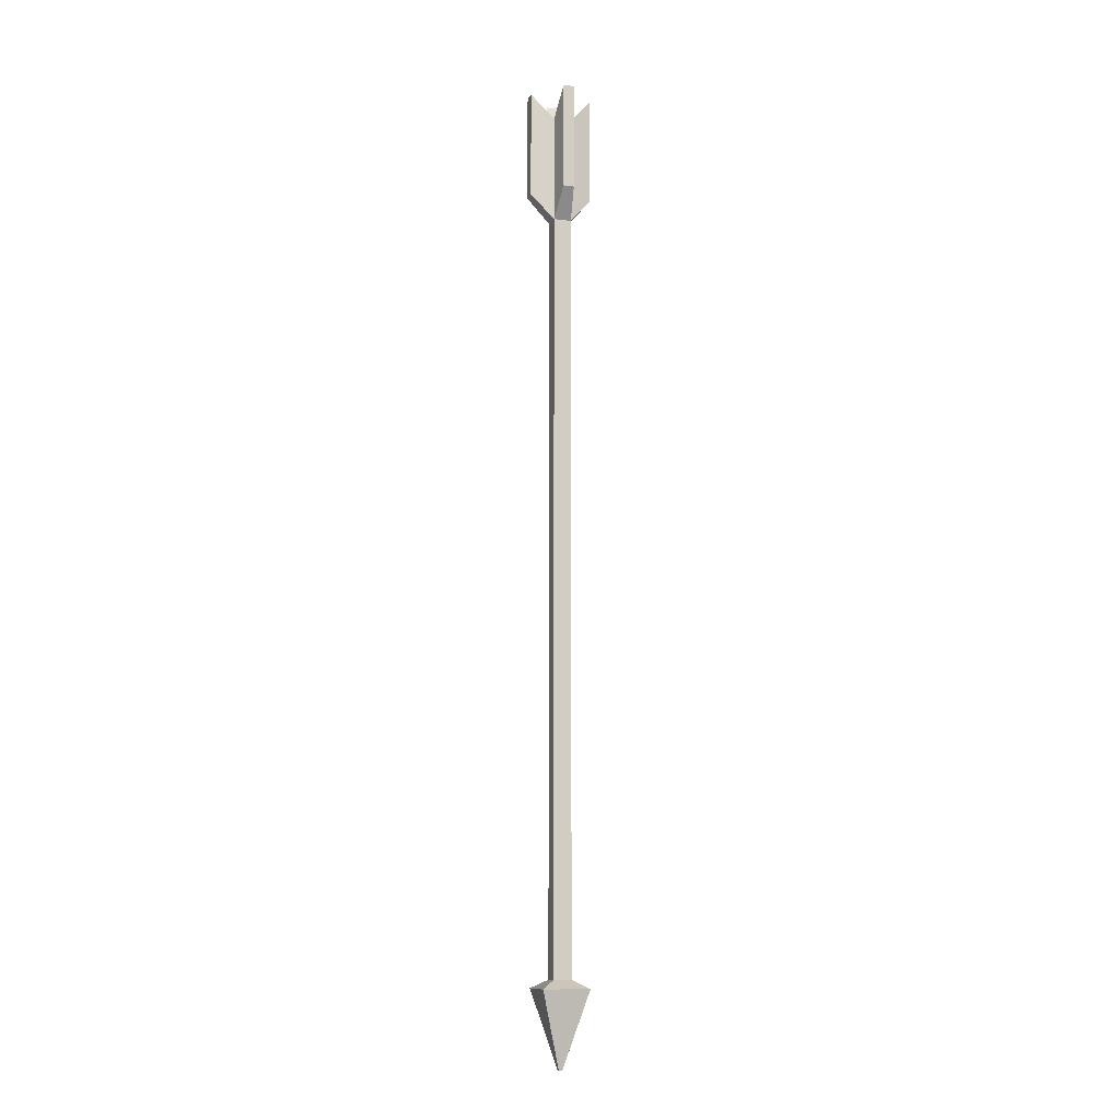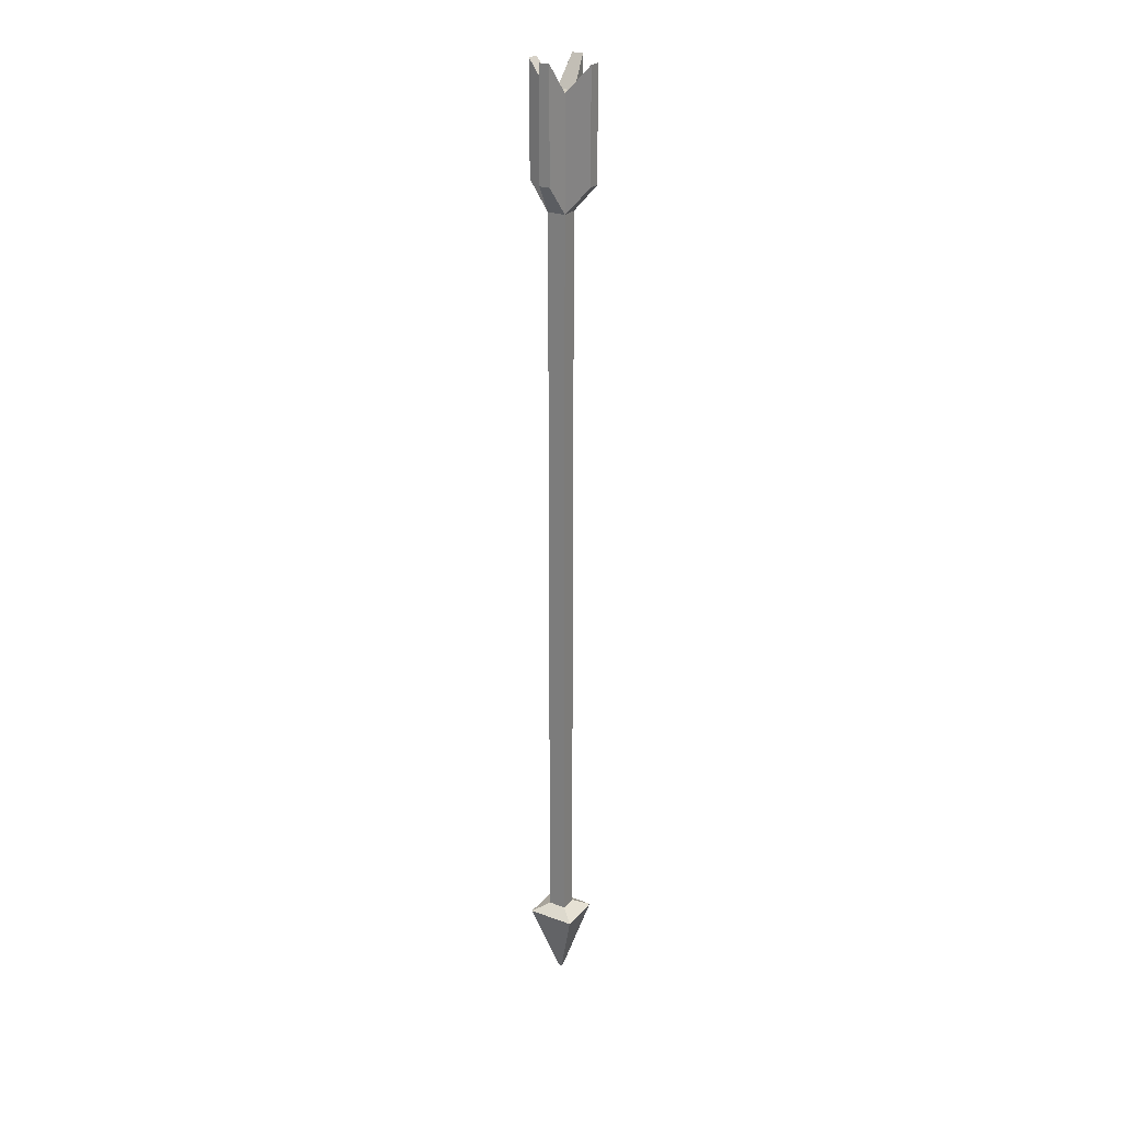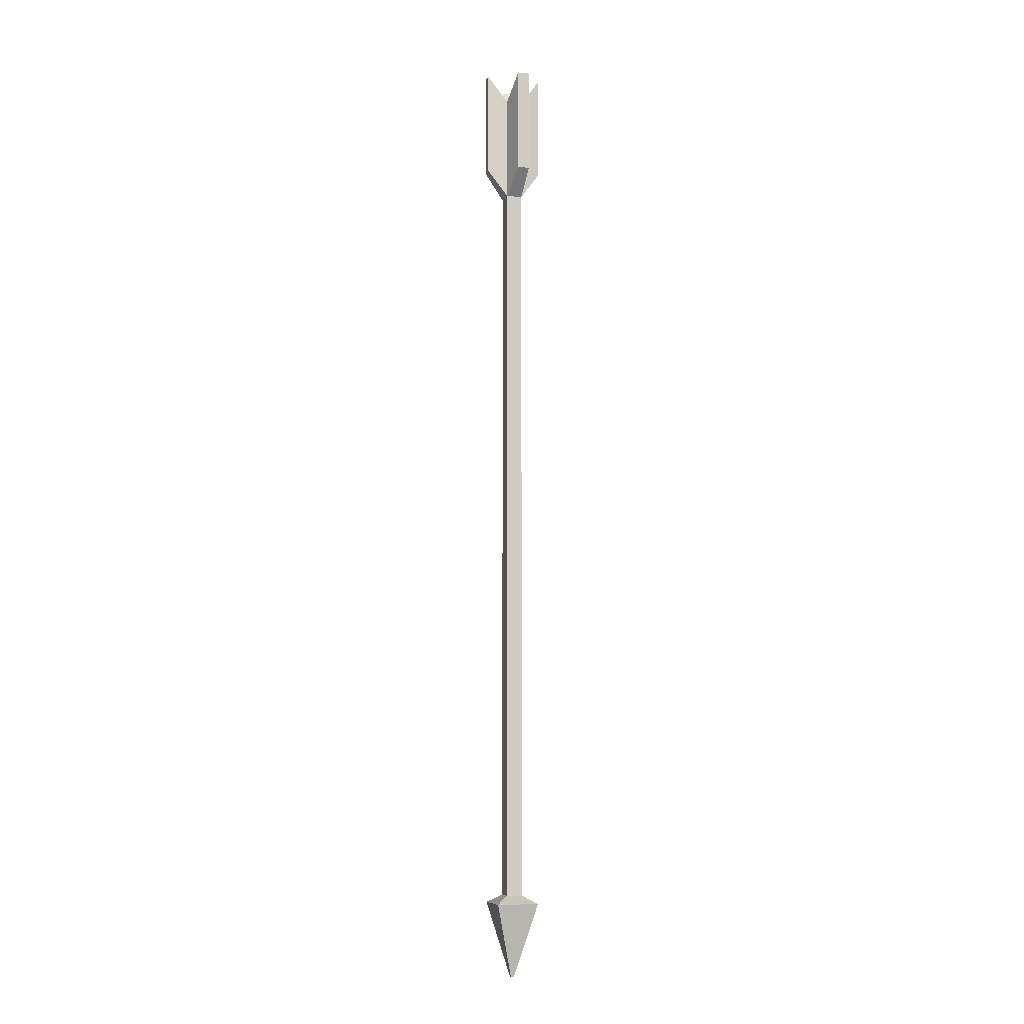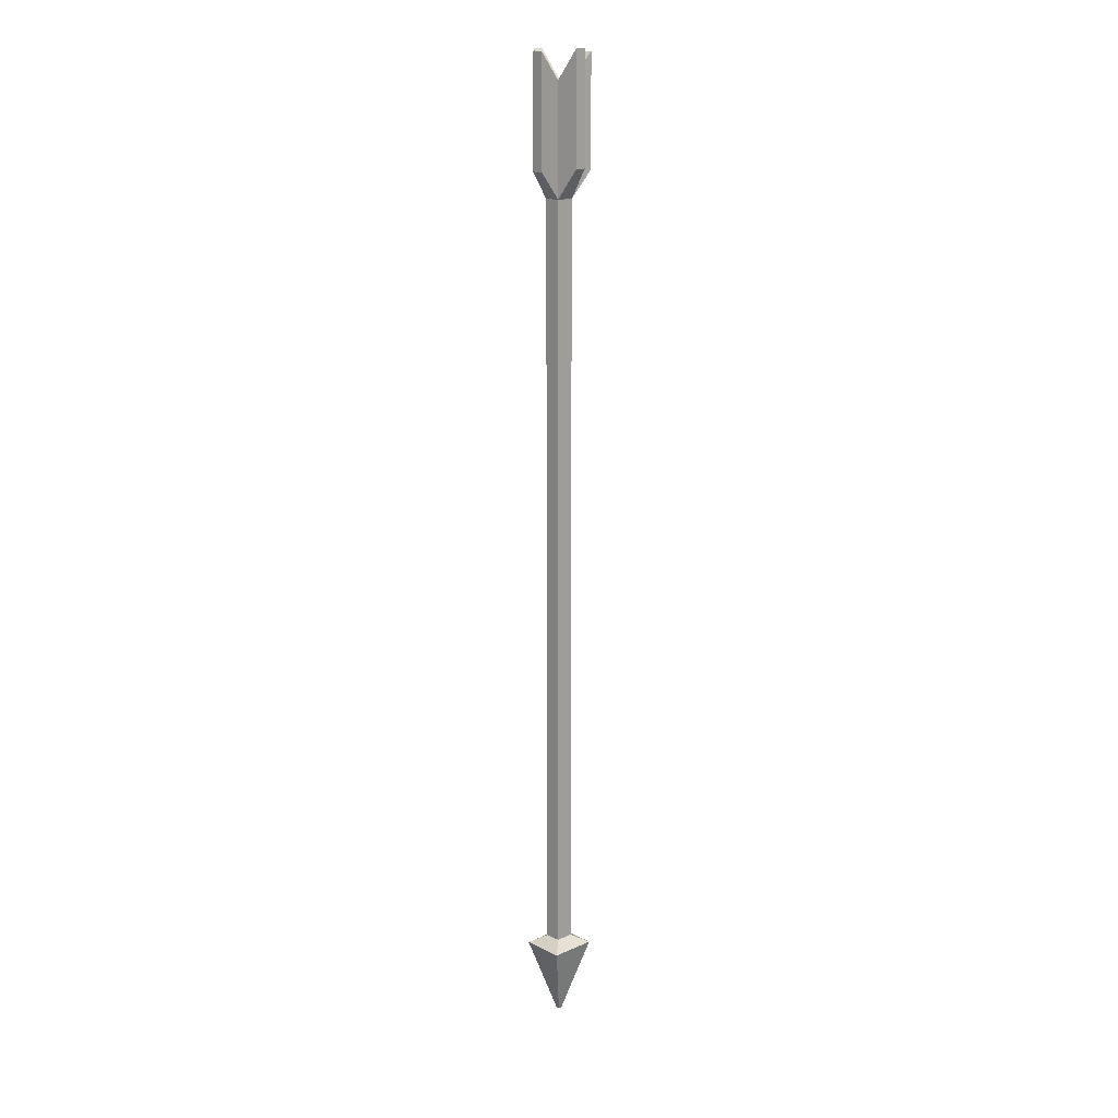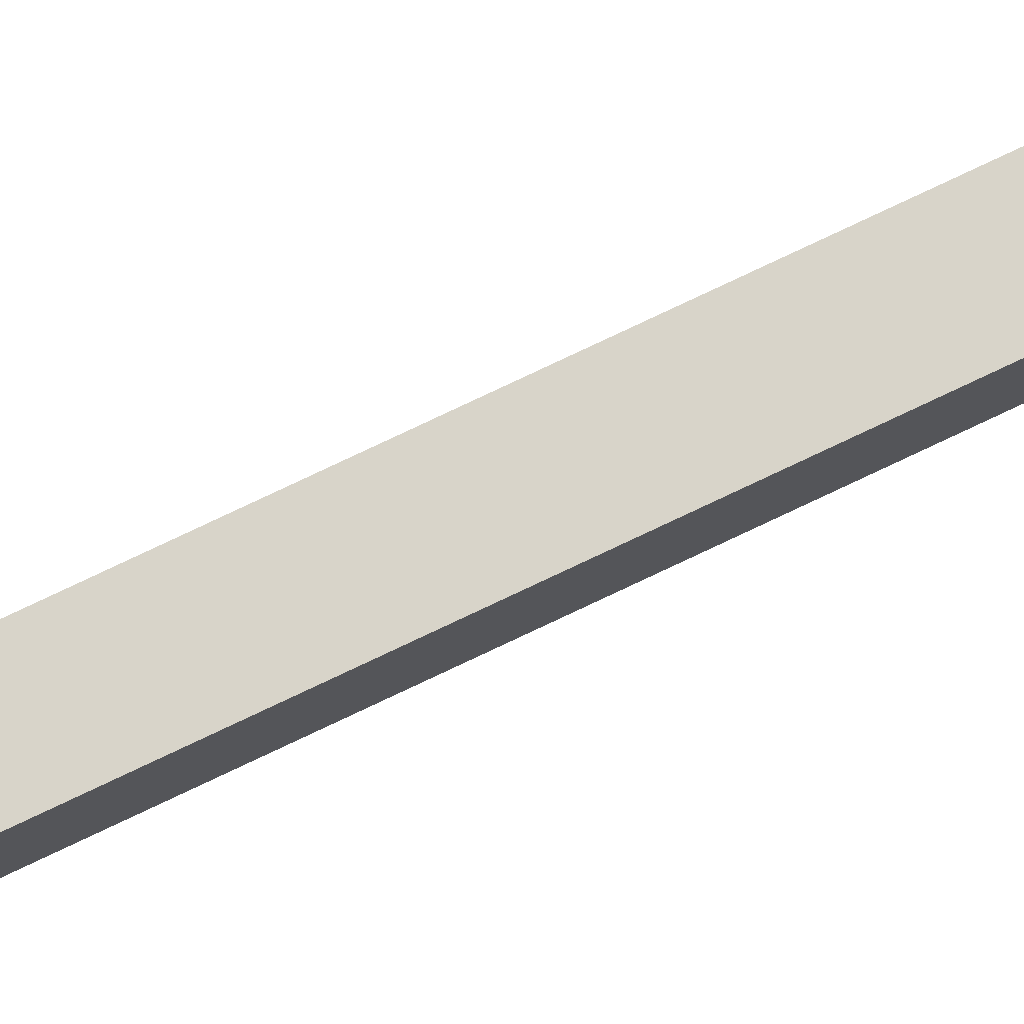
<metadata>
{"format":"obj","ext":"obj","renderer":"f3d","projection":"perspective","resolution":1024,"background":"white","views":[{"elev":-10.9,"azim":162.1,"up":"+Z"},{"elev":25.4,"azim":-149.3,"up":"+Z"},{"elev":-8.5,"azim":-105.6,"up":"+Z"},{"elev":14.7,"azim":-43.5,"up":"+Z"},{"elev":75.1,"azim":-115.6,"up":"+Y"}]}
</metadata>
<code>
o Cube
v 0.00671 -0.005551 -0.3888
v 0.00671 -0.005551 0.2607
v -0.00671 -0.005551 0.2607
v -0.00671 -0.005551 -0.3888
v 0.00671 0.006704 -0.3888
v 0.00671 0.006704 0.2607
v -0.00671 0.006704 0.2607
v -0.00671 0.006704 -0.3888
v 0.01756 -0.01545 -0.3949
v -0.01755 -0.01545 -0.3949
v 0.01756 0.01661 -0.3949
v -0.01756 0.01661 -0.3949
v 0.00135 -0.000654 -0.4513
v -0.001348 -0.000654 -0.4513
v 0.00135 0.00181 -0.4513
v -0.001348 0.00181 -0.4513
v 0.00671 -0.005551 0.1792
v -0.00671 -0.005551 0.1792
v 0.00671 0.006704 0.1792
v -0.00671 0.006704 0.1792
v 0.00671 -0.005551 0.1792
v 0.00671 -0.005551 0.2607
v 0.00671 0.006704 0.2607
v -0.00671 -0.005551 0.2607
v -0.00671 0.006704 0.2607
v 0.00671 0.006704 0.1792
v -0.00671 -0.005551 0.1792
v -0.00671 0.006704 0.1792
v 0.02387 -0.007133 0.1988
v 0.02387 -0.007133 0.2803
v 0.02387 0.001941 0.2803
v -0.02387 -0.007133 0.2803
v -0.02387 0.001941 0.2803
v 0.02387 0.001941 0.1988
v -0.02387 -0.007133 0.1988
v -0.02387 0.001941 0.1988
v 0.004078 -0.02116 0.2007
v 0.004078 -0.02116 0.2822
v -0.004078 -0.02116 0.2822
v 0.004078 0.02232 0.2007
v 0.004078 0.02232 0.2822
v -0.004078 0.02232 0.2822
v -0.004078 -0.02116 0.2007
v -0.004078 0.02232 0.2007
f 17 43 18
f 6 40 41
f 3 25 24
f 6 3 2
f 18 8 4
f 5 9 11
f 12 15 16
f 5 12 8
f 8 10 4
f 4 9 1
f 13 16 15
f 9 15 11
f 12 14 10
f 9 14 13
f 19 23 26
f 5 17 1
f 5 20 19
f 1 18 4
f 23 34 26
f 25 36 33
f 6 22 23
f 17 26 21
f 2 21 22
f 7 28 25
f 18 24 27
f 20 27 28
f 34 30 29
f 33 35 32
f 22 31 23
f 27 36 28
f 24 35 27
f 24 33 32
f 22 29 30
f 21 34 29
f 37 39 43
f 40 42 41
f 2 37 17
f 7 44 20
f 3 43 39
f 2 39 38
f 19 44 40
f 6 42 7
f 17 37 43
f 6 19 40
f 3 7 25
f 6 7 3
f 18 20 8
f 5 1 9
f 12 11 15
f 5 11 12
f 8 12 10
f 4 10 9
f 13 14 16
f 9 13 15
f 12 16 14
f 9 10 14
f 19 6 23
f 5 19 17
f 5 8 20
f 1 17 18
f 23 31 34
f 25 28 36
f 6 2 22
f 17 19 26
f 2 17 21
f 7 20 28
f 18 3 24
f 20 18 27
f 34 31 30
f 33 36 35
f 22 30 31
f 27 35 36
f 24 32 35
f 24 25 33
f 22 21 29
f 21 26 34
f 37 38 39
f 40 44 42
f 2 38 37
f 7 42 44
f 3 18 43
f 2 3 39
f 19 20 44
f 6 41 42

</code>
